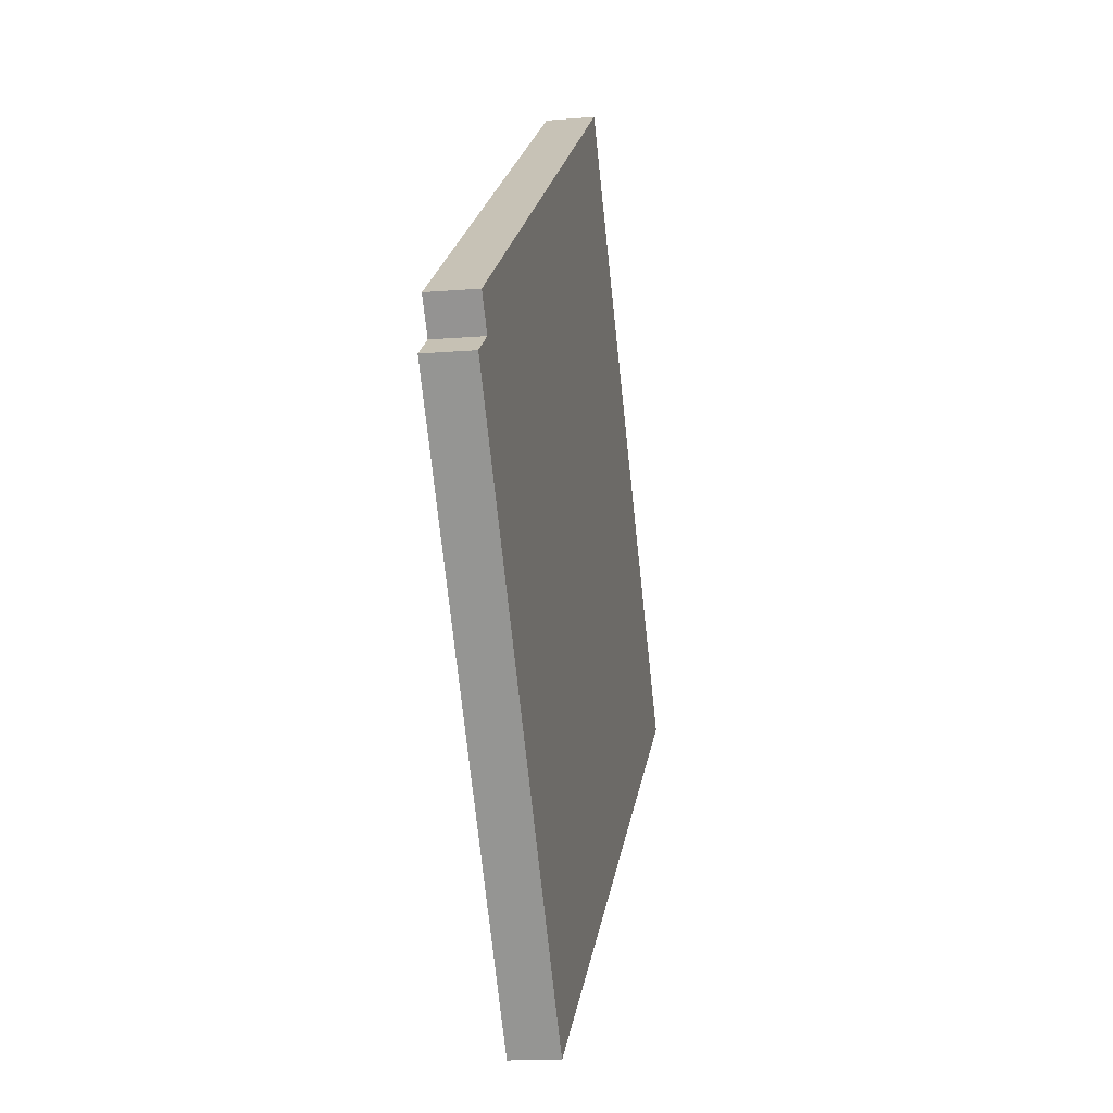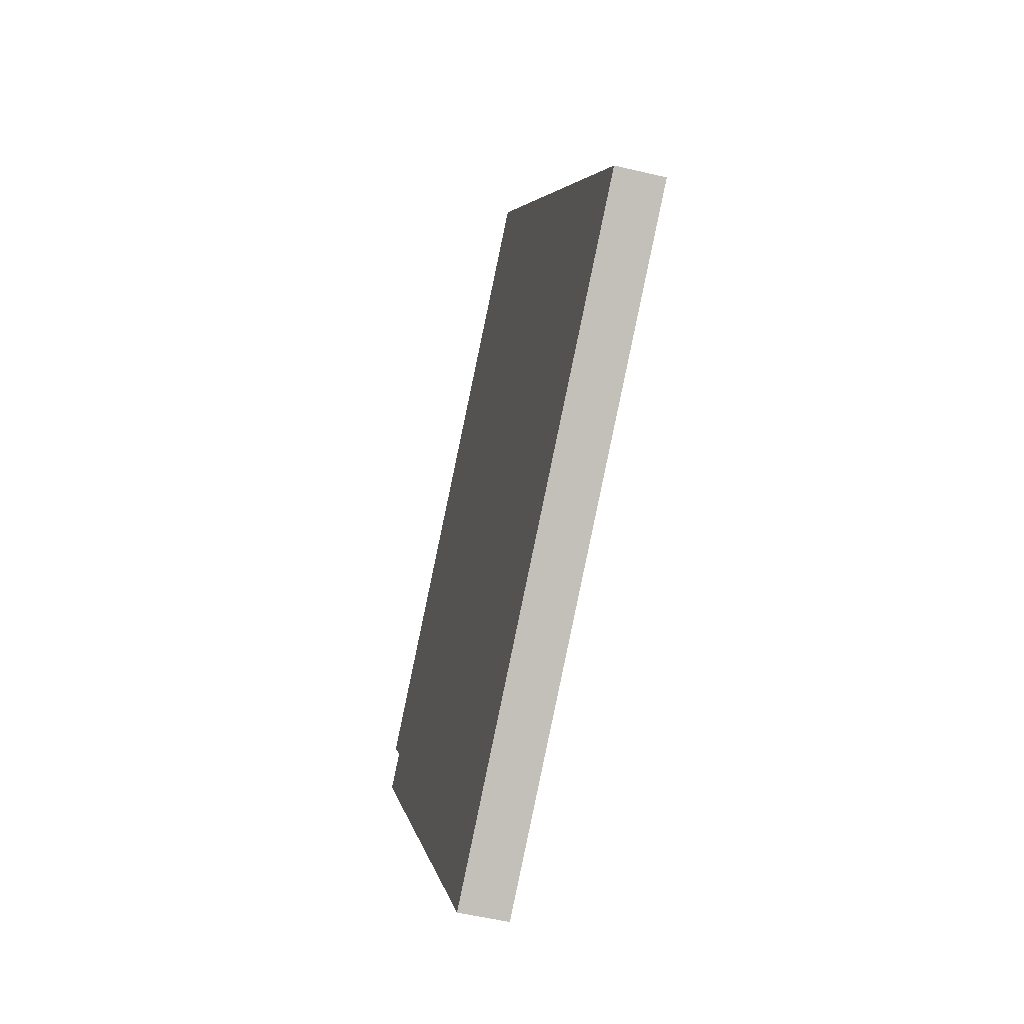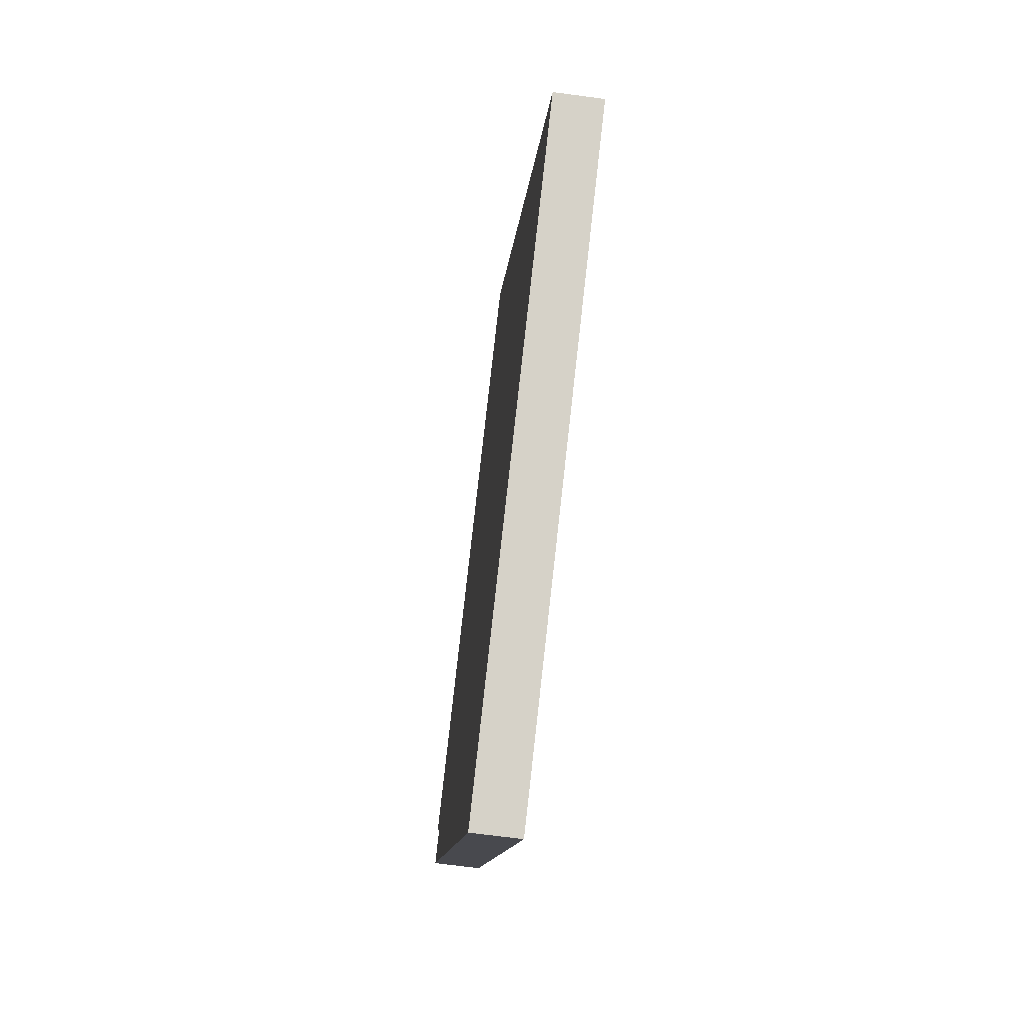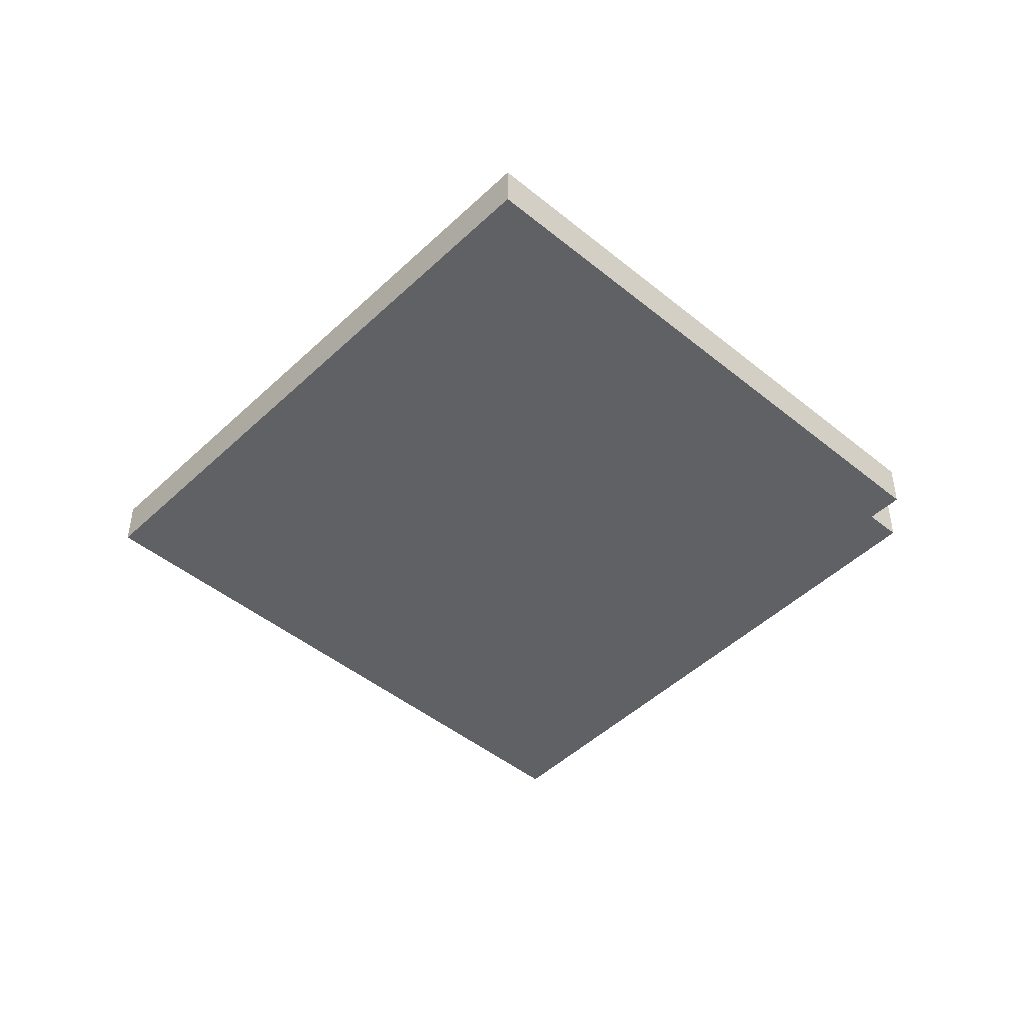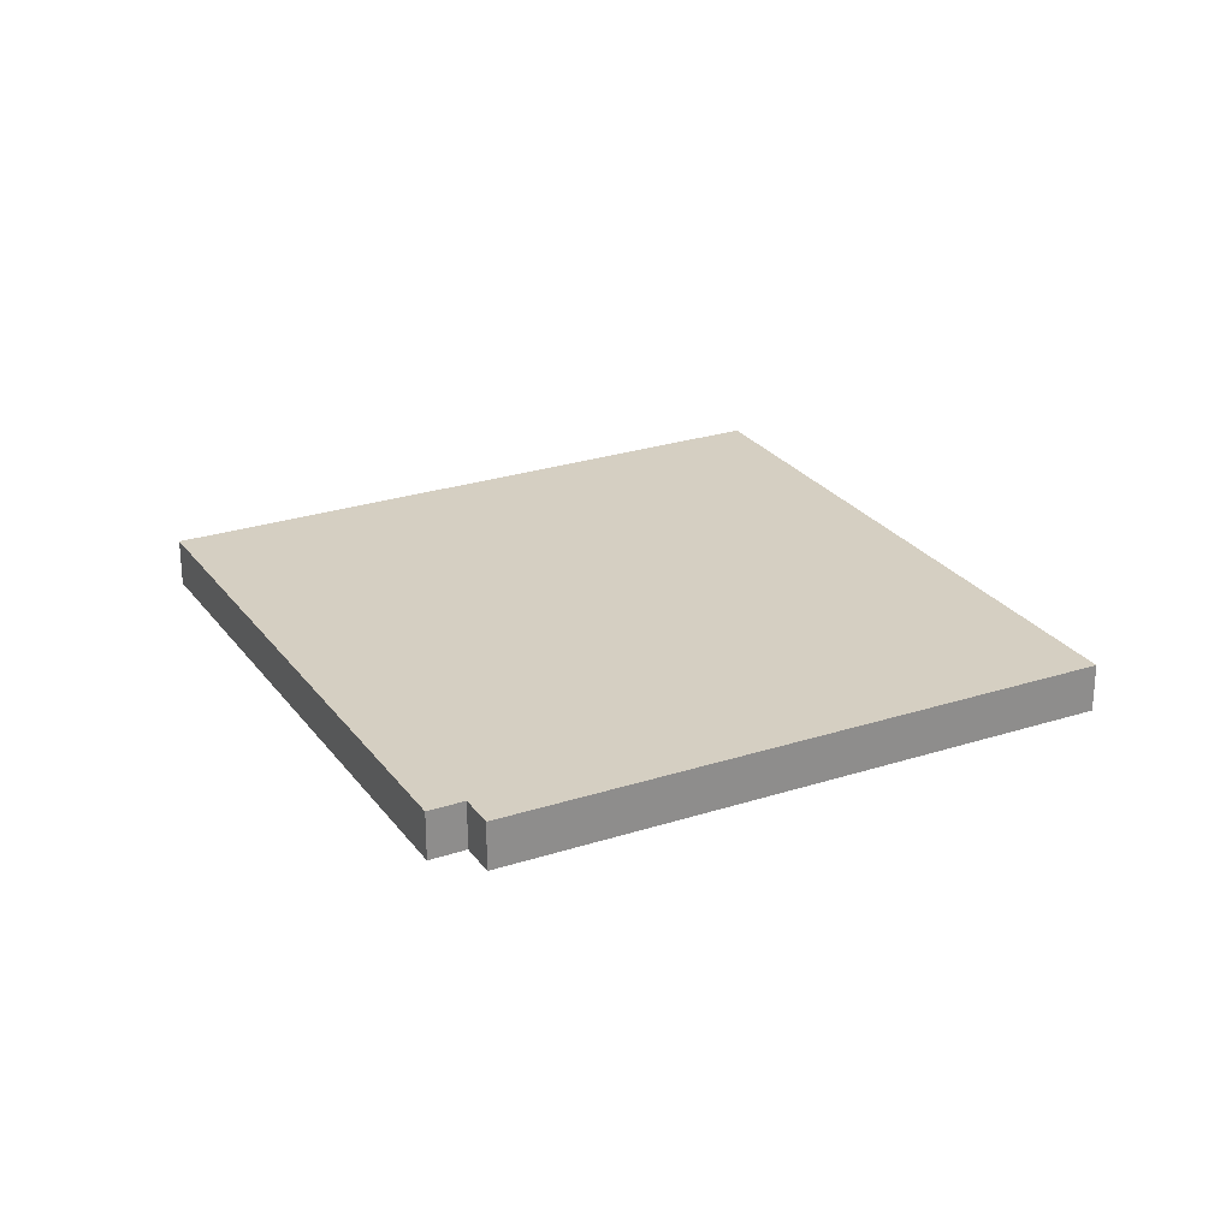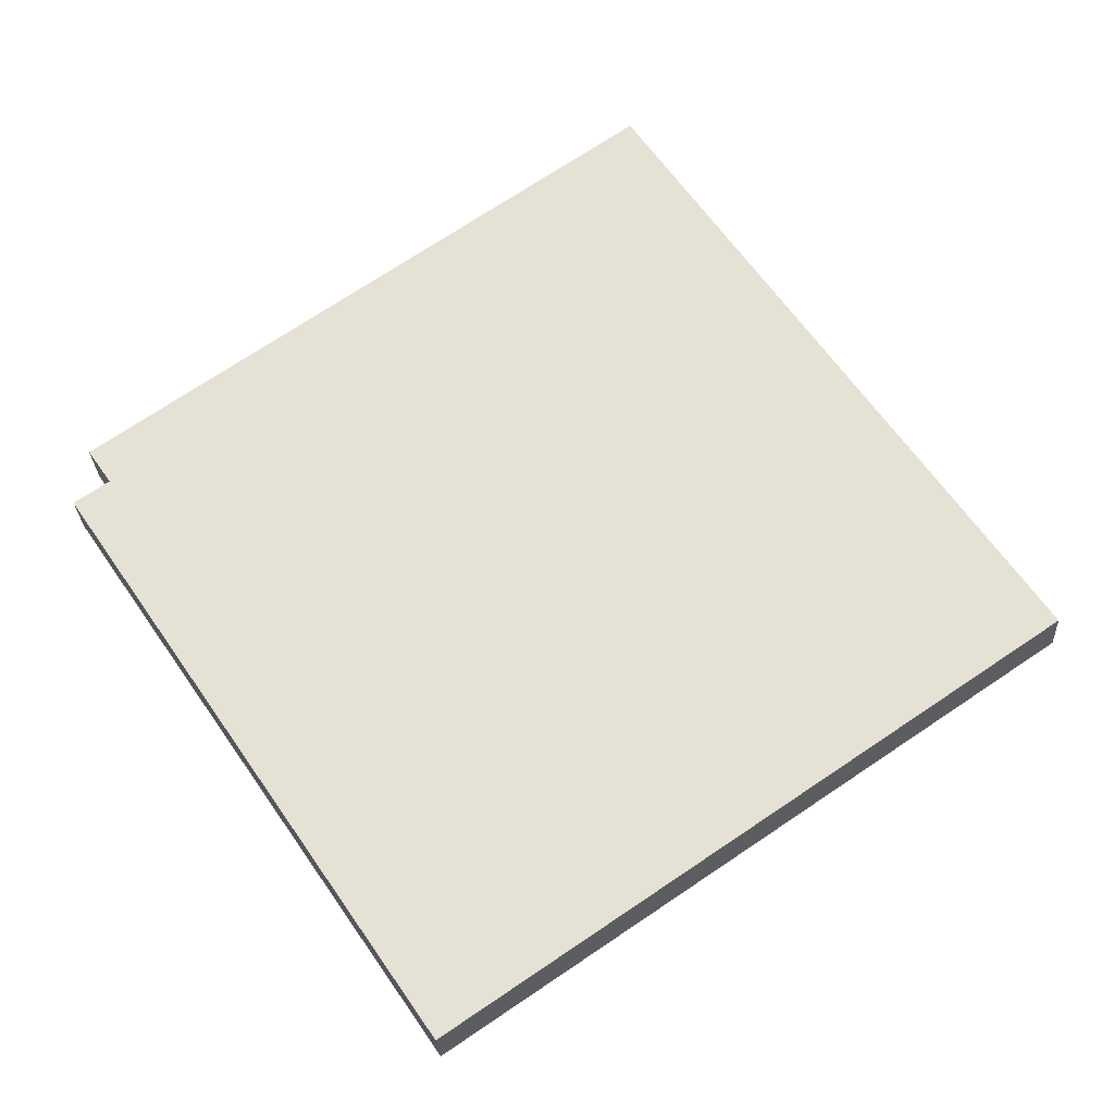
<metadata>
{"format":"obj","ext":"obj","renderer":"f3d","projection":"perspective","resolution":1024,"background":"white","views":[{"elev":-13.5,"azim":100.7,"up":"+Z"},{"elev":-53.1,"azim":-104.4,"up":"+Z"},{"elev":-66.7,"azim":-97.7,"up":"+Z"},{"elev":-46.3,"azim":-8.5,"up":"+Y"},{"elev":25.9,"azim":96.7,"up":"+Y"},{"elev":-26.4,"azim":-177.1,"up":"+Z"}]}
</metadata>
<code>
v  0 1.173 7.183e-17
v  22.08 1.173 3.488
v  13.51 1.173 -9.239
v  21.28 1.173 4.024
v  9.23 1.173 13.48
v  21.82 1.173 4.798
v  21.82 -2.938e-16 4.798
v  21.28 -2.464e-16 4.024
v  22.08 -2.136e-16 3.488
v  13.51 5.657e-16 -9.239
v  9.23 -8.254e-16 13.48
v  0 0 0
g defaultobject
f 1 2 3
f 2 1 4
f 4 1 5
f 4 5 6
f 7 4 6
f 4 7 8
f 9 3 2
f 3 9 10
f 8 2 4
f 2 8 9
f 11 6 5
f 6 11 7
f 10 1 3
f 1 10 12
f 12 5 1
f 5 12 11
f 9 12 10
f 12 9 8
f 12 8 7
f 12 7 11

</code>
